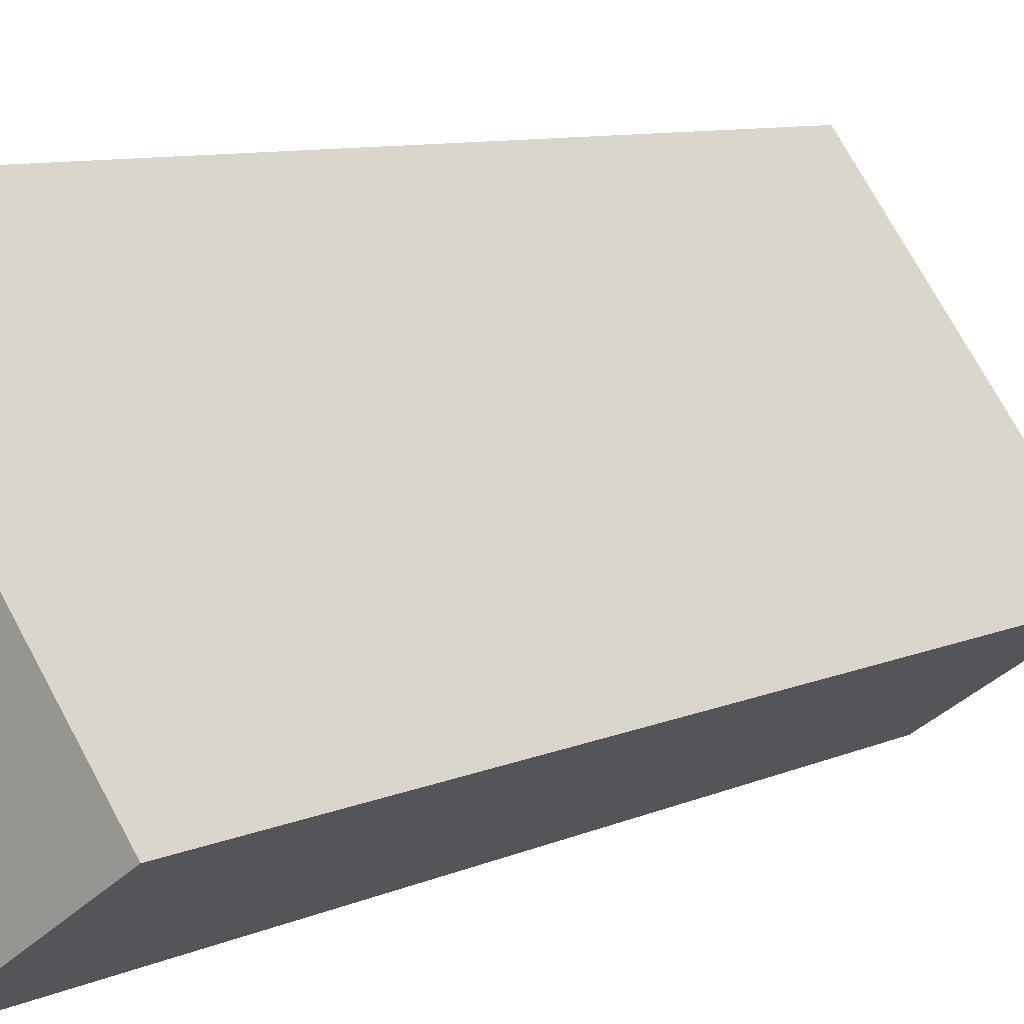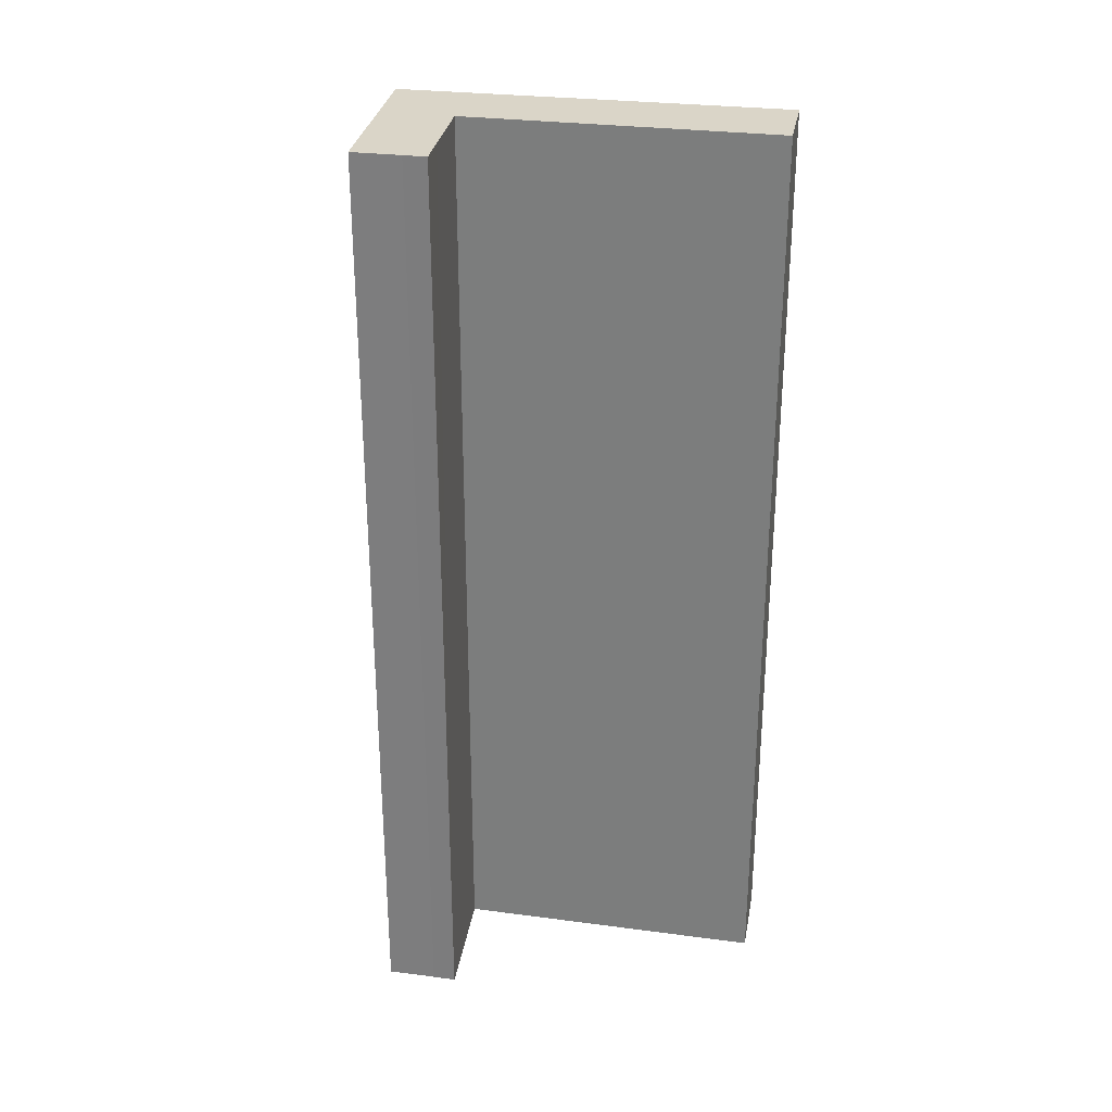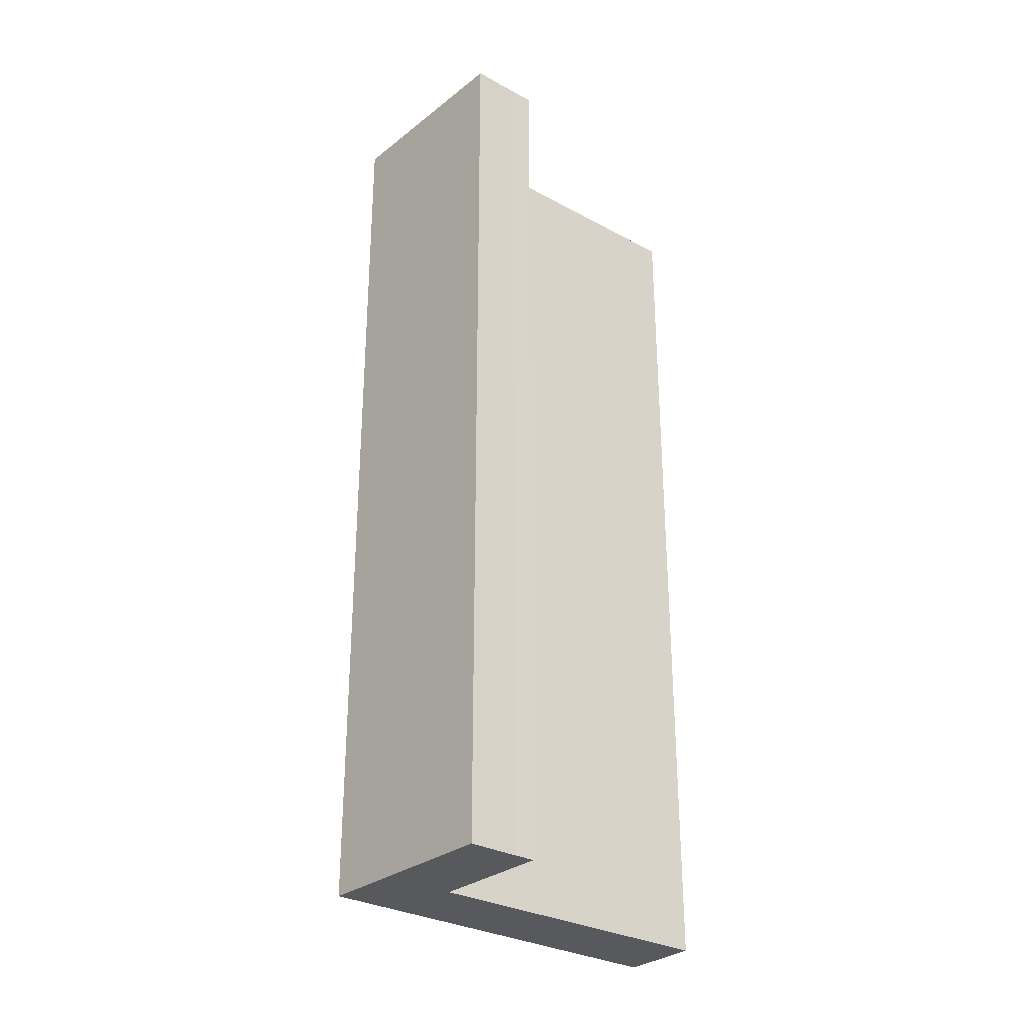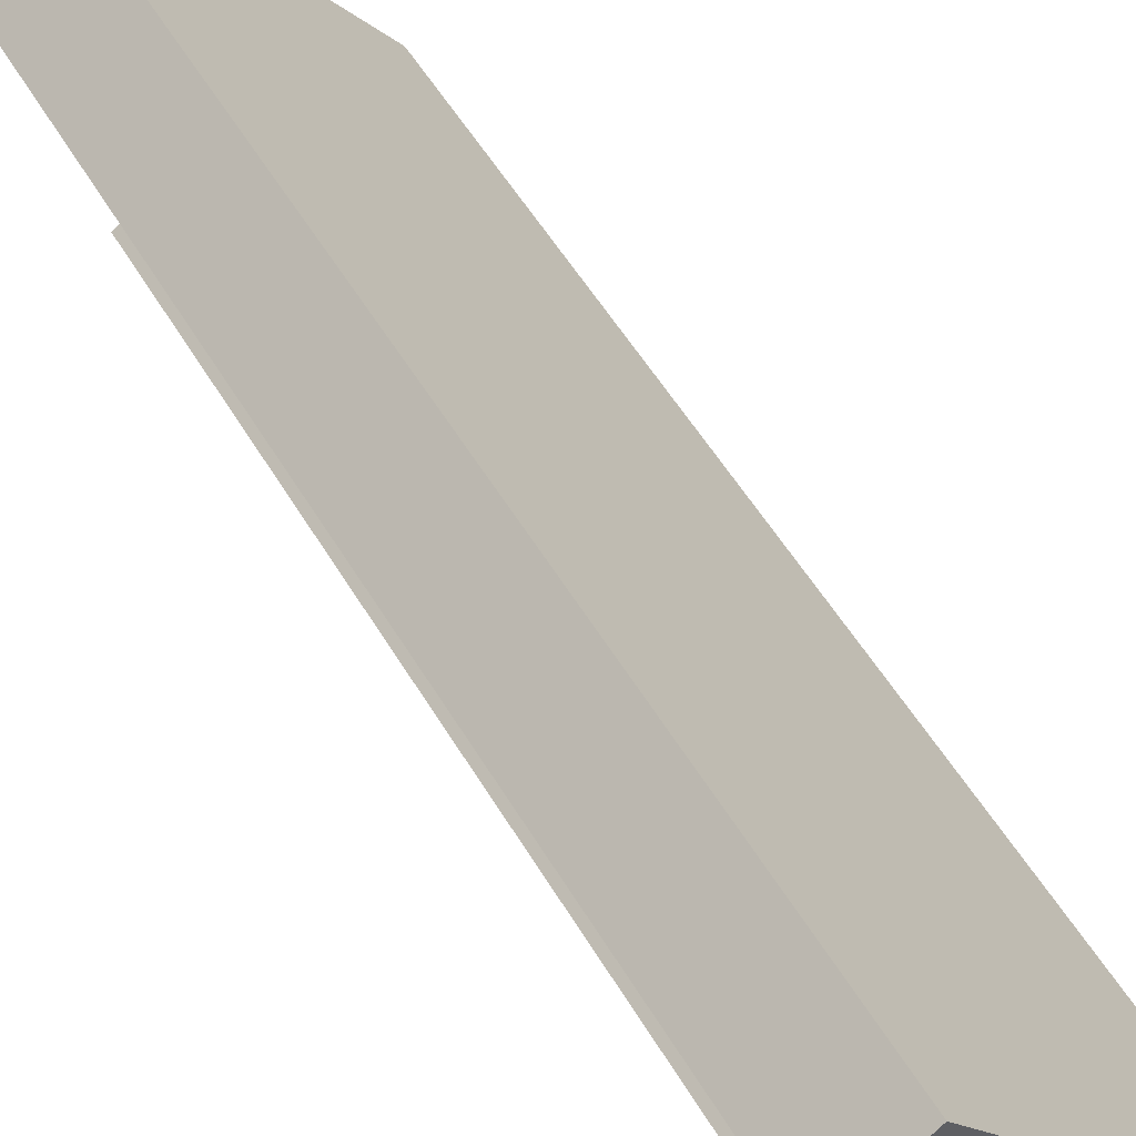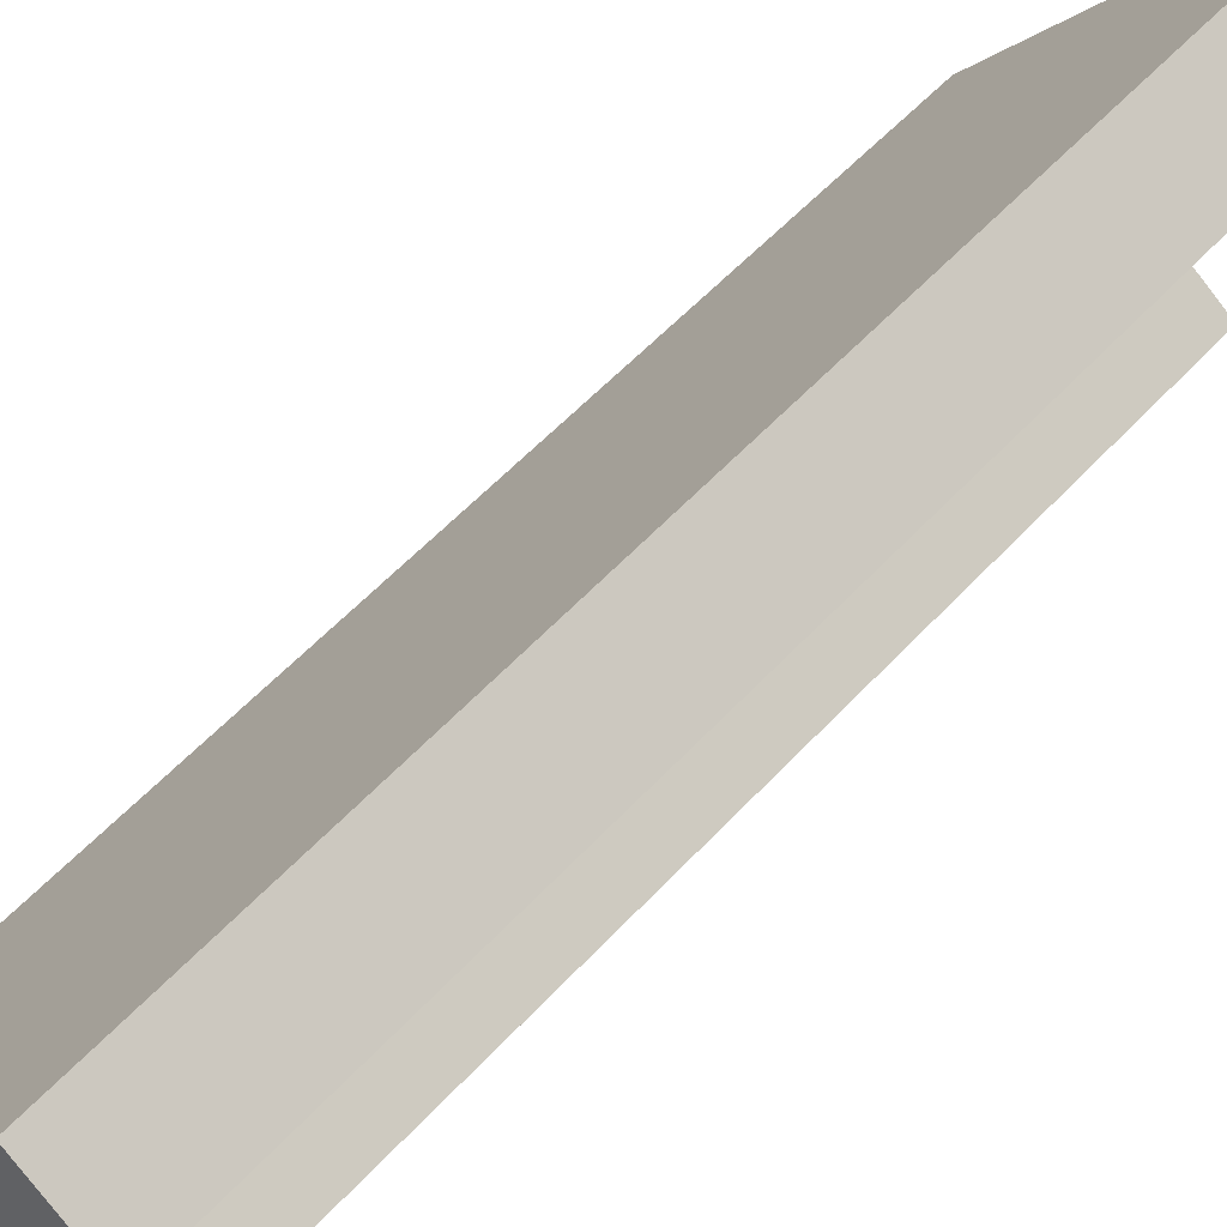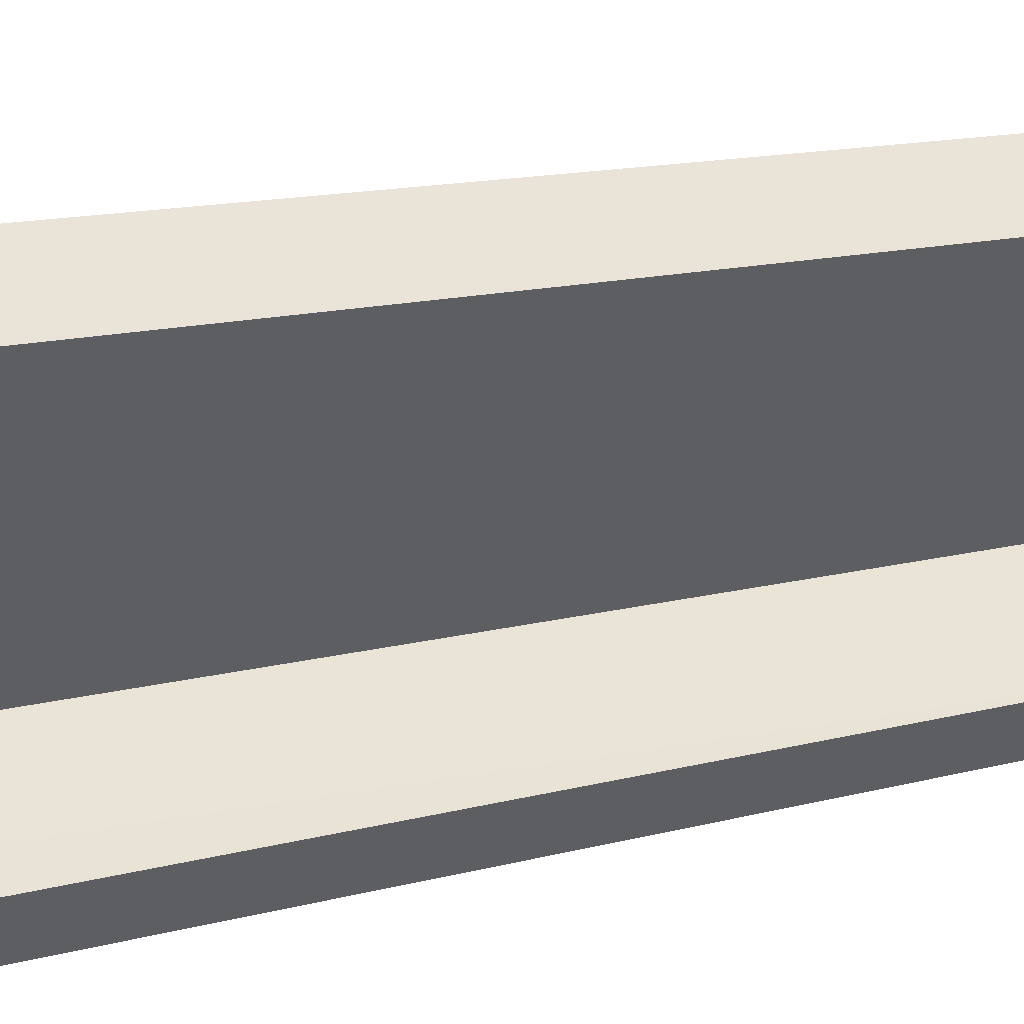
<metadata>
{"format":"obj","ext":"obj","renderer":"f3d","projection":"perspective","resolution":1024,"background":"white","views":[{"elev":8.2,"azim":38.3,"up":"+Z"},{"elev":29.1,"azim":-116.8,"up":"+Y"},{"elev":-30.0,"azim":-166.3,"up":"+Y"},{"elev":53.1,"azim":-29.8,"up":"+Z"},{"elev":54.1,"azim":-138.9,"up":"+Z"},{"elev":13.9,"azim":-120.8,"up":"+Z"}]}
</metadata>
<code>
v  1.206 10.59 -3.811
v  3.406 10.59 -2.956
v  1.544 10.59 -4.252
v  1.042 10.59 -3.605
v  1.413 10.59 -3.345
v  2.183 10.59 -2.801
v  0 10.59 6.483e-16
v  0.735 10.59 0.555
v  0 0 0
v  0.735 -3.398e-17 0.555
v  1.042 2.207e-16 -3.605
v  2.183 1.715e-16 -2.801
v  1.413 2.048e-16 -3.345
v  3.406 1.81e-16 -2.956
v  1.544 2.604e-16 -4.252
v  1.206 2.334e-16 -3.811
g defaultobject
f 1 2 3
f 2 1 4
f 2 4 5
f 2 5 6
f 2 6 7
f 2 7 8
f 9 8 7
f 8 9 10
f 11 5 4
f 5 11 6
f 6 11 12
f 12 11 13
f 10 2 8
f 2 10 14
f 14 3 2
f 3 14 15
f 15 1 3
f 1 15 16
f 16 4 1
f 4 16 11
f 12 7 6
f 7 12 9
f 14 16 15
f 16 14 11
f 11 14 13
f 13 14 12
f 12 14 10
f 12 10 9

</code>
